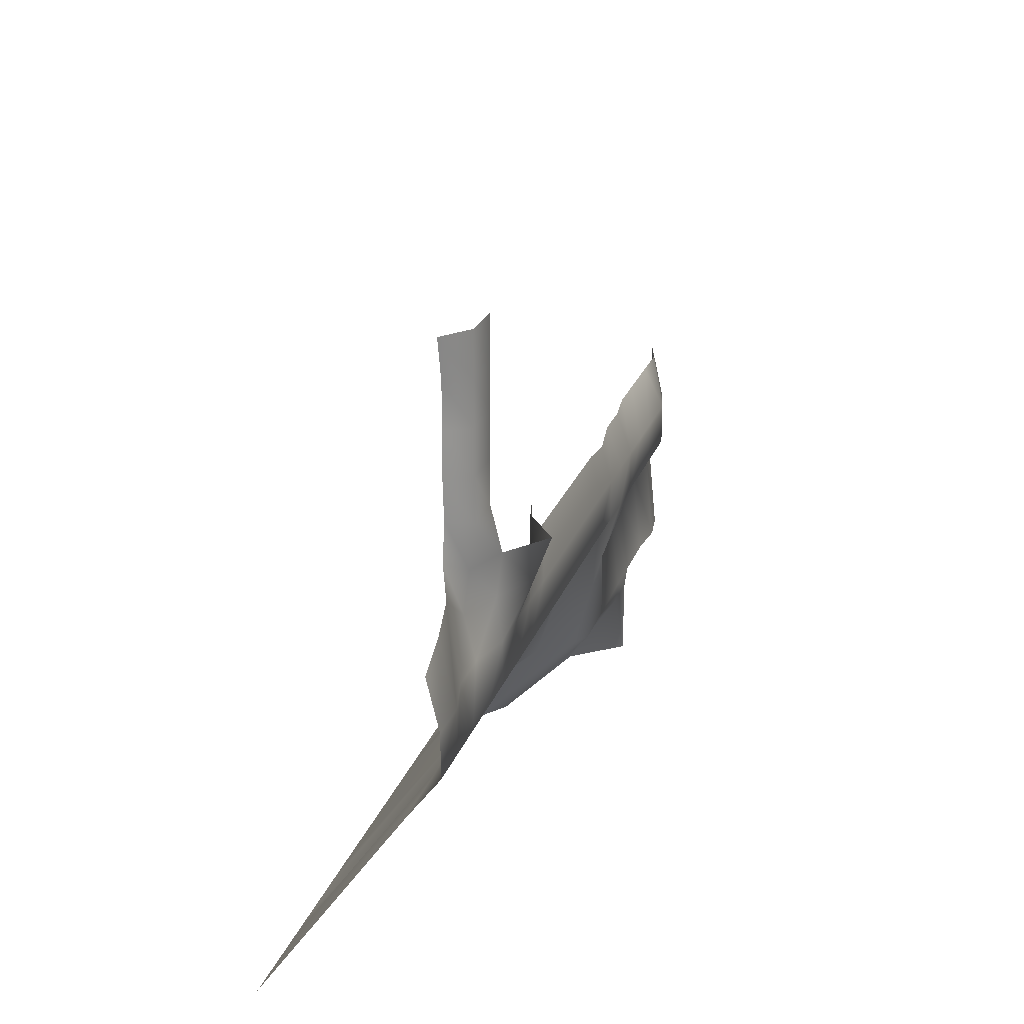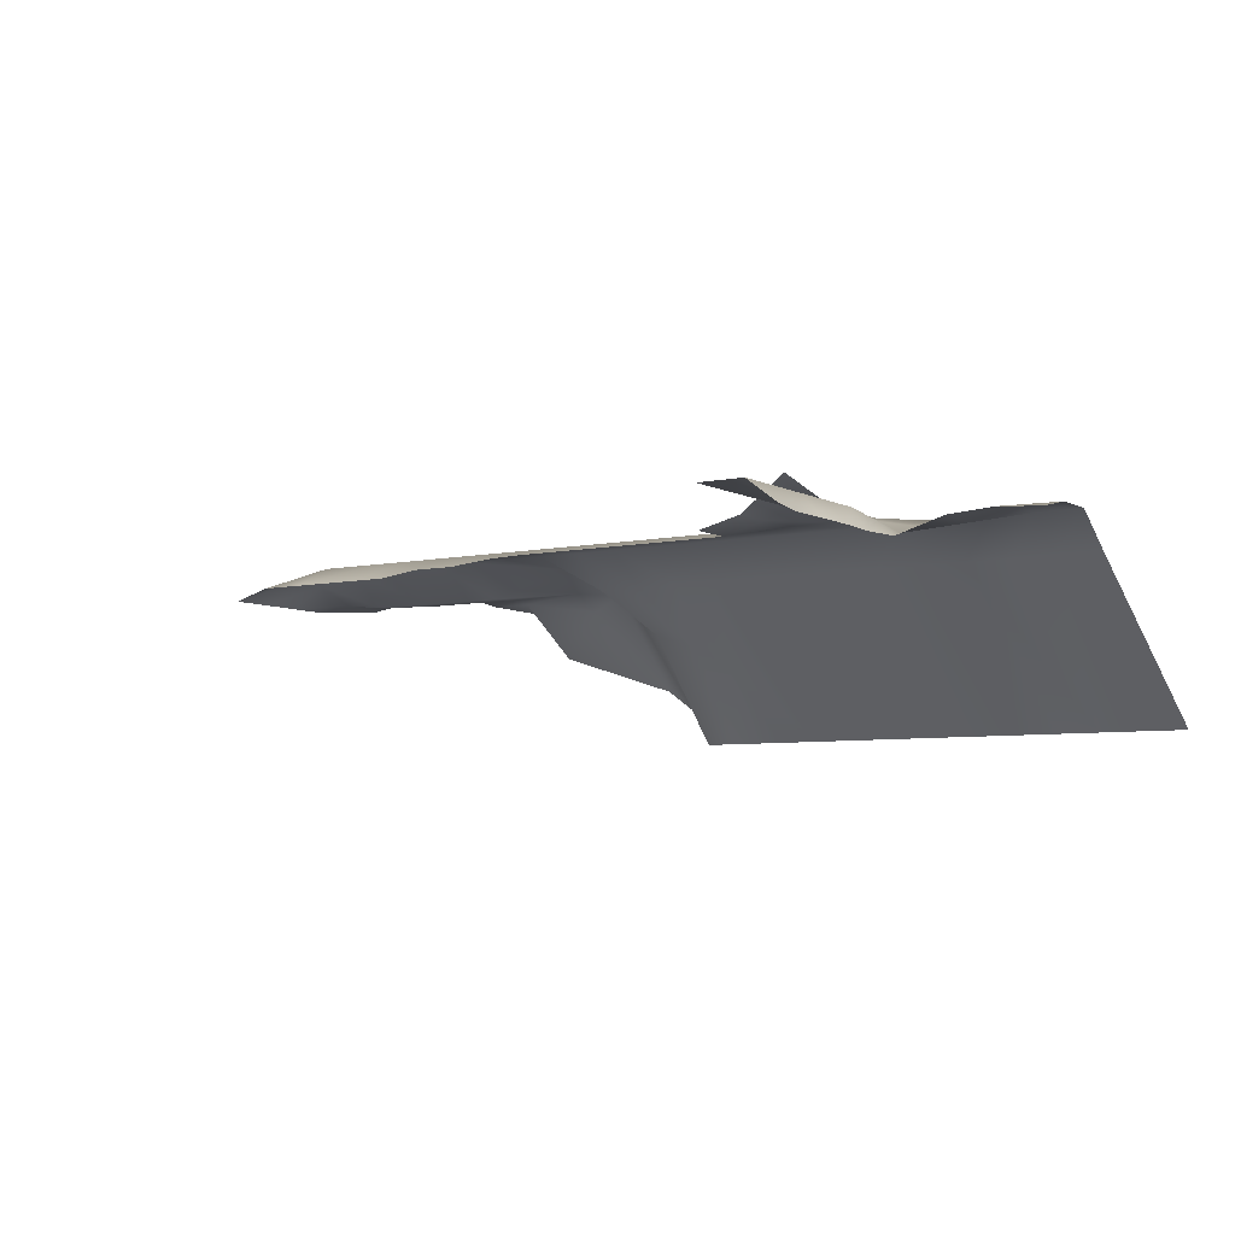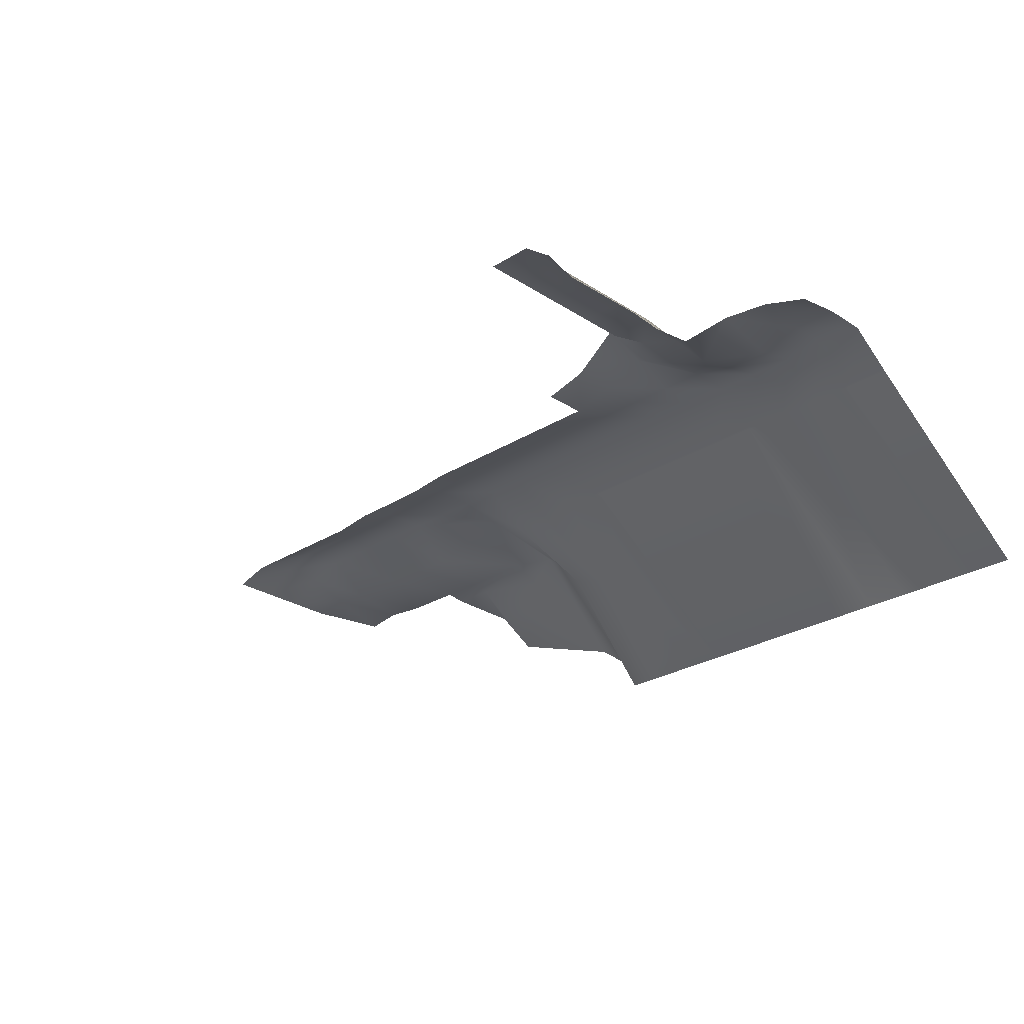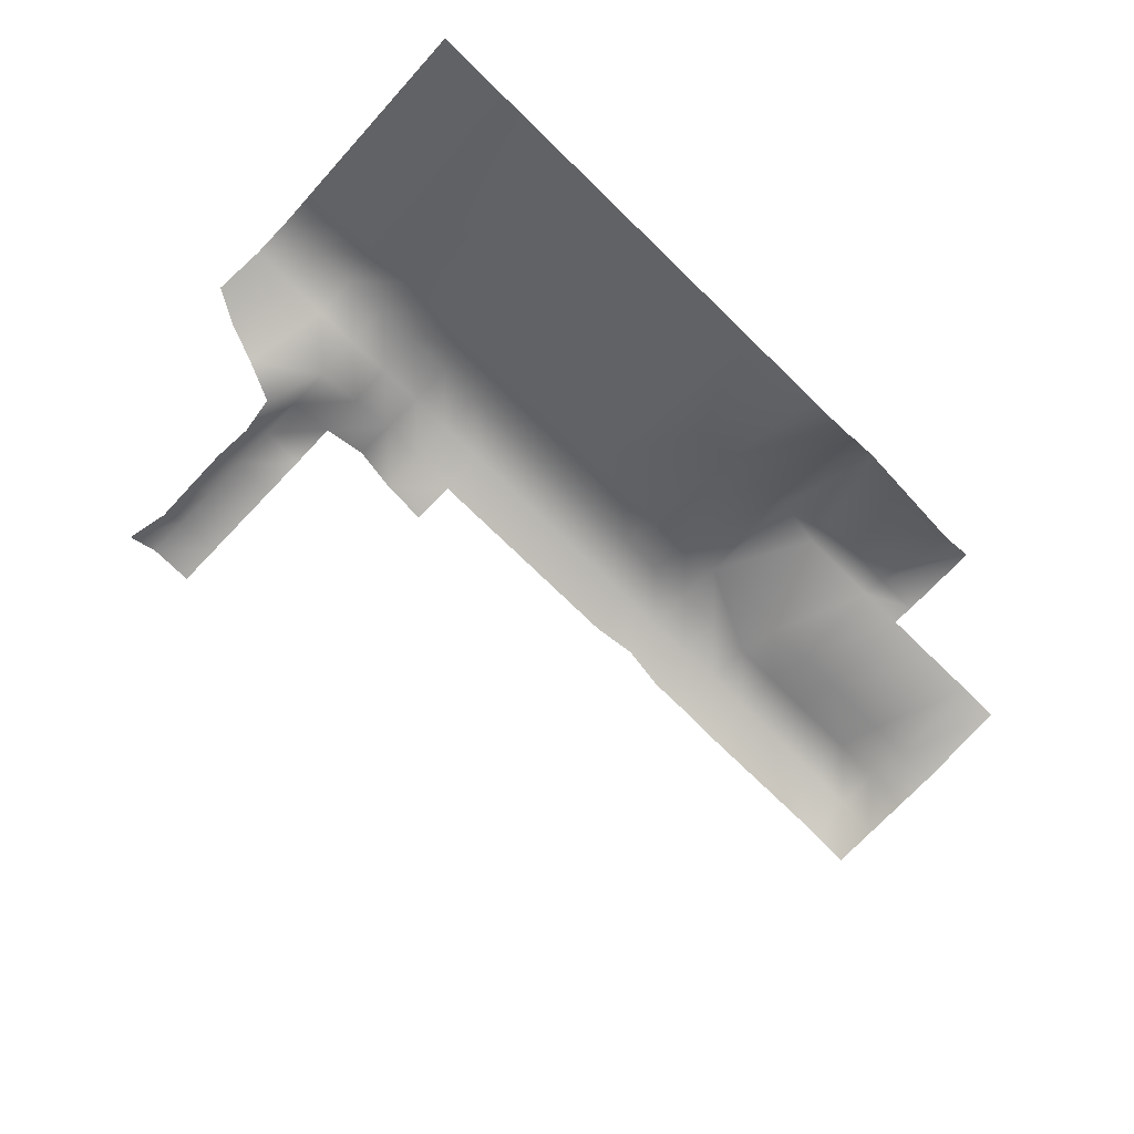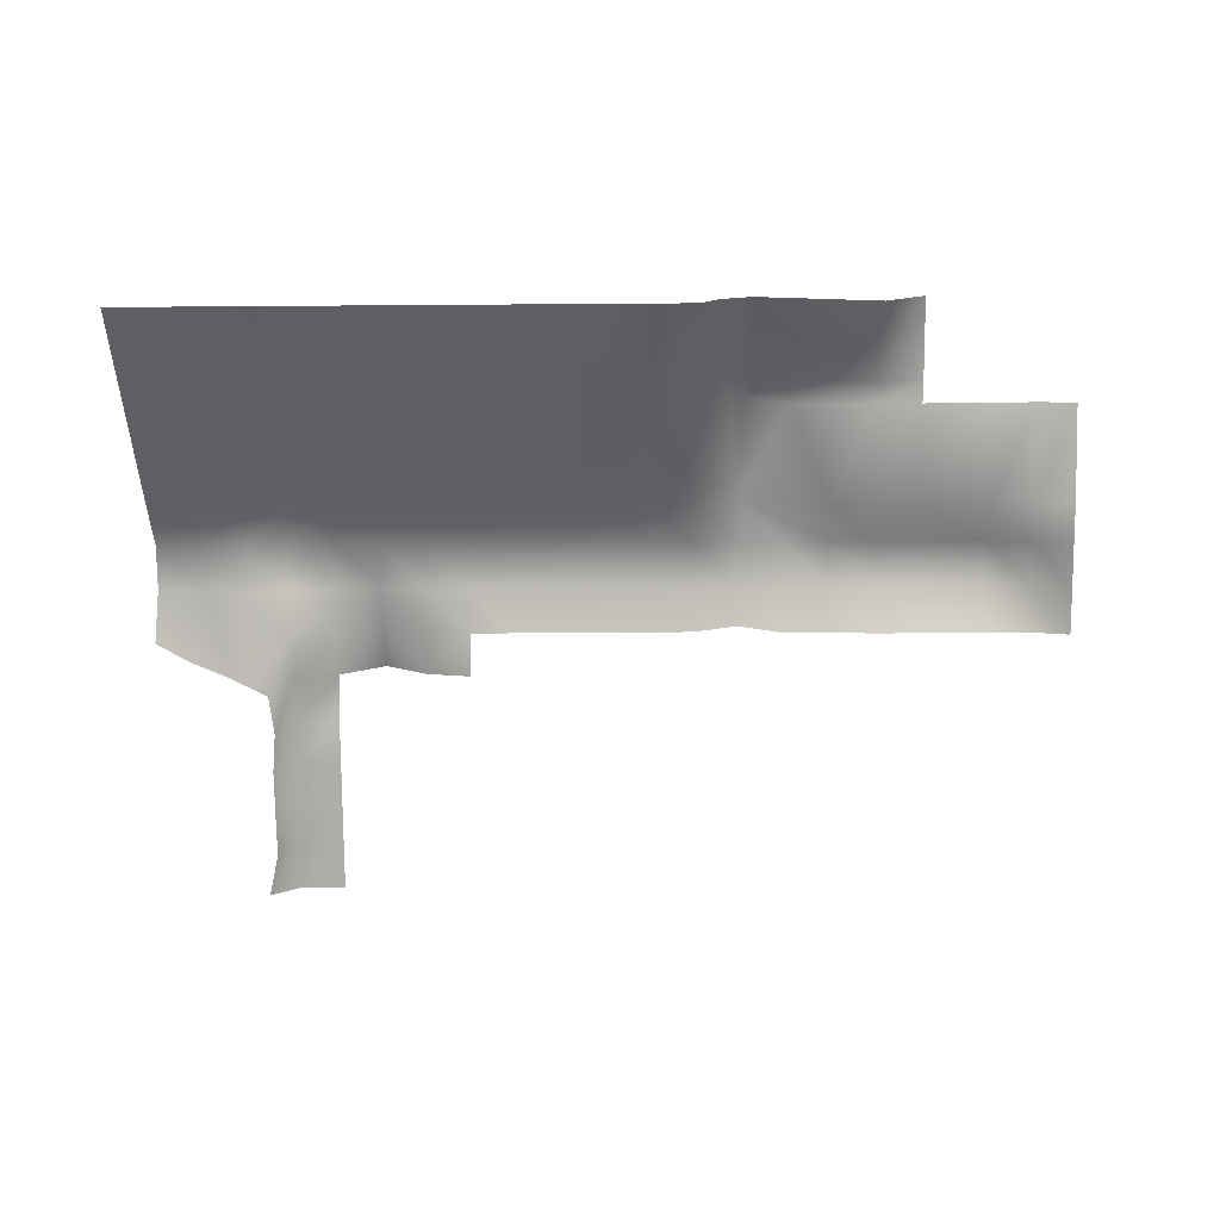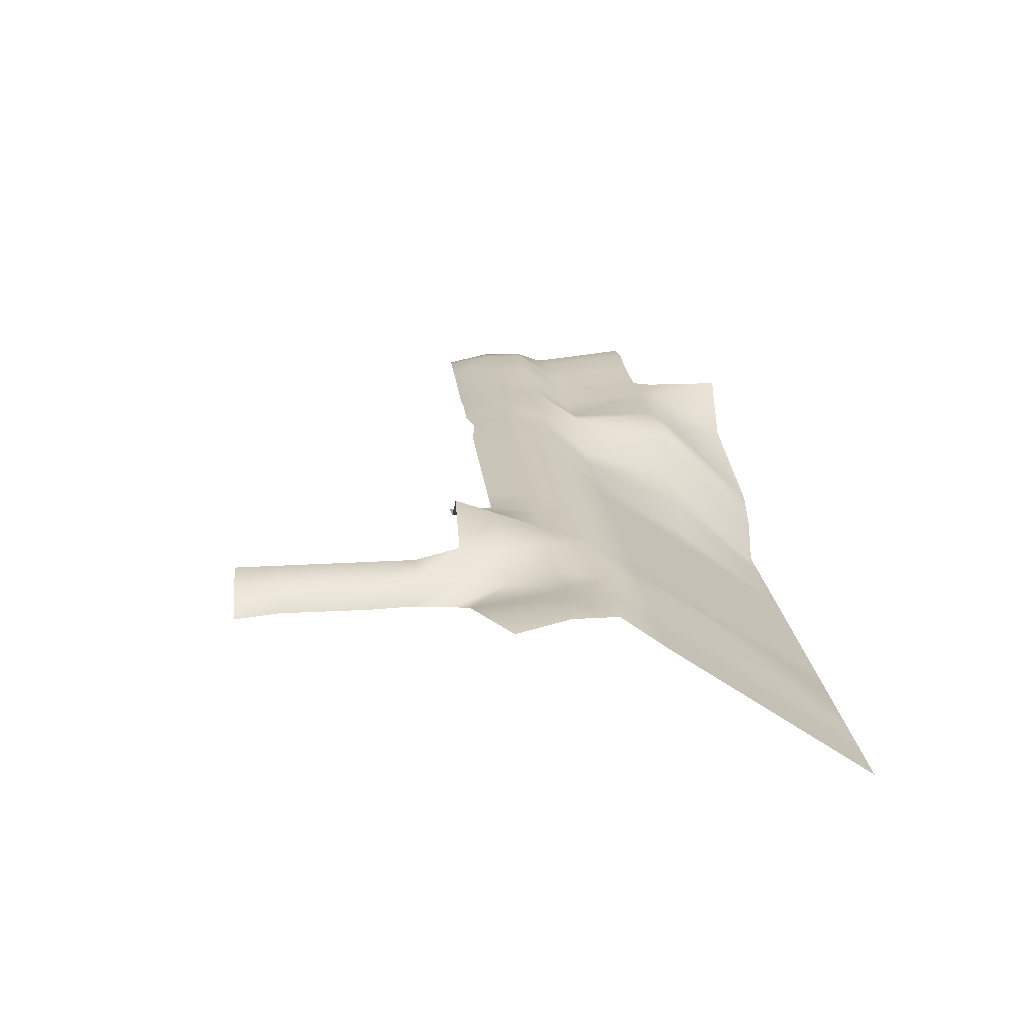
<metadata>
{"format":"obj","ext":"obj","renderer":"f3d","projection":"perspective","resolution":1024,"background":"white","views":[{"elev":23.2,"azim":106.8,"up":"+Z"},{"elev":-6.1,"azim":33.4,"up":"+Y"},{"elev":-26.5,"azim":44.5,"up":"+Y"},{"elev":-75.9,"azim":136.0,"up":"+Y"},{"elev":-77.0,"azim":-179.6,"up":"+Y"},{"elev":21.8,"azim":83.9,"up":"+Y"}]}
</metadata>
<code>
g pb_Mesh386934
v -117.6 0 13.07
v -112 2.002 0
v -111.4 0 9.527
v -120 2.002 0
v -120 2.002 0
v -112 2.002 -8
v -112 2.002 0
v -120 2.002 -8
v -124.5 -1 15.69
v -120 2.002 0
v -117.6 0 13.07
v -128 0 0
v -128 0 0
v -120 2.002 -8
v -120 2.002 0
v -128 2.002 -8
v -136 -2 8
v -128 0 0
v -124.5 -1 15.69
v -136 0 0
v -136 0 0
v -128 2.002 -8
v -128 0 0
v -136 2.002 -8
v -144 1 8
v -136 0 0
v -136 -2 8
v -144 2.002 0
v -144 2.002 0
v -136 2.002 -8
v -136 0 0
v -144 2.002 -8
v -152 5 8
v -144 2.002 0
v -144 1 8
v -152 2.002 0
v -152 2.002 0
v -144 2.002 -8
v -144 2.002 0
v -152 2.002 -8
v -160 2.002 8
v -152 2.002 0
v -152 5 8
v -160 2.002 0
v -160 2.002 0
v -160 2.003 -8
v -168 0 8
v -160 2.002 0
v -160 2.002 8
v -168 2.003 0
v -168 2.003 0
v -168 2.003 -8
v -176 0 8
v -168 2.003 0
v -168 0 8
v -176 2.003 0
v -176 2.003 0
v -176 2.003 -8
v -131.9 -4 18.44
v -136 -2 8
v -124.5 -1 15.69
v -136 -1 16
v -136 -1 16
v -144 1 8
v -136 -2 8
v -144 2 16
v -144 2 16
v -152 5 8
v -144 1 8
v -152 8 16
v -160 2 16
v -168 0 8
v -160 2.002 8
v -168 0 16
v -120 -4 -16
v -112 2.002 -8
v -120 2.002 -8
v -112 -4 -16
v -128 -4 -16
v -128 2.002 -8
v -136 -4 -16
v -136 2.002 -8
v -144 -4 -16
v -144 2.002 -8
v -152 -4 -16
v -152 2.002 -8
v -160 -4 -16
v -160 2.003 -8
v -168 -4 -16
v -168 2.003 -8
v -176 -4 -16
v -176 2.003 -8
v -132.8 -4 25.4
v -136 -1 16
v -131.9 -4 18.44
v -136 0 24
v -136 0 24
v -144 2 16
v -144 0 24
v -132.3 -4 32.55
v -136 0 24
v -132.8 -4 25.4
v -136 0 32
v -136 0 32
v -144 0 24
v -136 0 24
v -144 0 32
v -132.3 -4 40.43
v -136 0 32
v -132.3 -4 32.55
v -136 0 40
v -136 0 40
v -144 0 40
v -132.4 -4 48.37
v -136 0 40
v -132.3 -4 40.43
v -136 0 48
v -136 0 48
v -144 0 48
v -130.7 -4 56
v -136 0 48
v -132.4 -4 48.37
v -136 0 56
v -136 0 56
v -144 0 56
v -160 2 16
v -152 5 8
v -152 8 16
v -160 2.002 8
v -184 0 8
v -184 2.003 0
v -184 2.003 0
v -184 2.003 -8
v -184 2.003 -8
v -184 -4 -16
v -192 0 8
v -192 2.003 0
v -192 2.003 0
v -192 2.003 -8
v -192 2.003 -8
v -192 -4 -16
v -200 0 8
v -200 2.003 0
v -200 2.003 0
v -200 2.003 -8
v -200 2.003 -8
v -200 -4 -16
v -208 0 8
v -208 2.003 0
v -208 2.003 0
v -208 2.003 -8
v -208 2.003 -8
v -208 -4 -16
v -216 0 7
v -208 2.003 0
v -208 0 8
v -216 2.003 0
v -216 2.003 0
v -216 2.003 -8
v -216 2.003 -8
v -208 -4 -16
v -216 0.5 -16
v -224 -1 8
v -216 2.003 0
v -216 0 7
v -224 2.003 0
v -224 2.003 0
v -224 2.003 -8
v -224 2.003 -8
v -216 0.5 -16
v -216 2.003 -8
v -232 -1 8
v -224 2.003 0
v -224 -1 8
v -232 2.003 0
v -232 2.003 0
v -232 2.003 -8
v -232 2.003 -8
v -216 0.5 -16
v -232 -4 -16
v -240 -2 8
v -232 2.003 0
v -232 -1 8
v -240 2.003 0
v -240 2.003 0
v -240 2.004 -8
v -240 2.004 -8
v -232 -4 -16
v -232 2.003 -8
v -240 -4 -16
v -248 2.004 -8
v -240 -4 -16
v -240 2.004 -8
v -248 -4 -16
v -248 2.004 2.289e-05
v -248 2.004 -8
v -248 -2 8
v -240 2.003 0
v -240 -2 8
v -248 2.004 2.289e-05
v -260 2.004 -8
v -248 -4 -16
v -248 2.004 -8
v -260 -4 -16
v -260 2.004 4.578e-05
v -260 2.004 -8
v -260 -2 8
v -248 2.004 2.289e-05
v -248 -2 8
v -260 2.004 4.578e-05
v -268 0 -8
v -260 -4 -16
v -260 2.004 -8
v -268 -3 -16
v -268 0 6.866e-05
v -260 2.004 -8
v -260 2.004 4.578e-05
v -268 0 -8
v -268 -2 8
v -260 2.004 4.578e-05
v -260 -2 8
v -268 0 6.866e-05
v -275 -4 -8
v -268 -3 -16
v -268 0 -8
v -275 -4 -16
v -275 -4 8.392e-05
v -268 0 -8
v -268 0 6.866e-05
v -275 -4 -8
v -275 -4 8
v -268 0 6.866e-05
v -268 -2 8
v -275 -4 8.392e-05
v -120 -30.5 -53.5
v -112 -4 -16
v -120 -4 -16
v -112 -30.5 -53.5
v -128 -30.5 -53.5
v -128 -4 -16
v -136 -8.5 -25.5
v -136 -30.5 -53.5
v -128 -30.5 -53.5
v -128 -4 -16
v -136 -4 -16
v -144 -30.5 -53.5
v -136 -30.5 -53.5
v -136 -8.5 -25.5
v -144 -4 -16
v -136 -4 -16
v -152 -30.5 -53.5
v -144 -4 -16
v -152 -4 -16
v -144 -30.5 -53.5
v -160 -30.5 -53.5
v -160 -4 -16
v -168 -30.5 -53.5
v -168 -4 -16
v -176 -30.5 -53.5
v -176 -4 -16
v -184 -30.5 -53.5
v -184 -4 -16
v -240 -2 -33.25
v -232 -4 -16
v -240 -4 -16
v -225 -1.75 -33.25
v -248 -2 -33.25
v -240 -4 -16
v -248 -4 -16
v -240 -2 -33.25
v -260 -2 -33.25
v -248 -4 -16
v -260 -4 -16
v -248 -2 -33.25
v -268 -1.25 -33.25
v -260 -4 -16
v -268 -3 -16
v -260 -2 -33.25
v -275 -2.25 -33.25
v -268 -3 -16
v -275 -4 -16
v -268 -1.25 -33.25
v -248 -2.501 -37.23
v -240 -2.501 -37.23
v -240 -2 -33.25
v -248 -2 -33.25
v -248 -2.625 -52
v -240 -12.25 -52
v -240 -2.501 -37.23
v -248 -2.501 -37.23
v -240 -2 -33.25
v -240 -2.501 -37.23
v -225 -1.75 -33.25
v -224.1 -5.058 -37.98
v -240 -2.501 -37.23
v -240 -12.25 -52
v -224.1 -5.058 -37.98
v -217 -19.73 -53.5
v -192 -17.25 -34.75
v -192 -30.5 -53.5
v -192 -4 -16
v -200 -13.18 -34.75
v -192 -17.25 -34.75
v -192 -4 -16
v -200 -4 -16
v -200 -30.5 -53.5
v -192 -17.25 -34.75
v -200 -13.18 -34.75
v -208 -10.61 -34.75
v -200 -13.18 -34.75
v -200 -4 -16
v -208 -4 -16
v -208 -30.5 -53.5
v -200 -30.5 -53.5
v -200 -13.18 -34.75
v -208 -10.61 -34.75
v -216 0.5 -16
v -213.8 -4.458 -34.75
v -208 -4 -16
v -208 -10.61 -34.75
v -213.8 -4.458 -34.75
v -211.5 -23.73 -53.5
v -208 -10.61 -34.75
v -208 -30.5 -53.5
v -217 -19.73 -53.5
v -213.8 -4.458 -34.75
v -216.5 -2.458 -34.75
v -211.5 -23.73 -53.5
v -213.8 -4.458 -34.75
v -216 0.5 -16
v -216.5 -2.458 -34.75
v -225 -1.75 -33.25
v -224.1 -5.058 -37.98
v -216.5 -2.458 -34.75
v -217 -19.73 -53.5
v -225 -1.75 -33.25
v -216.5 -2.458 -34.75
v -216 0.5 -16
v -232 -4 -16
g pb_Mesh386934_0
f 3 2 1
f 2 4 1
f 7 6 5
f 6 8 5
f 11 10 9
f 10 12 9
f 15 14 13
f 14 16 13
f 19 18 17
f 18 20 17
f 23 22 21
f 22 24 21
f 27 26 25
f 26 28 25
f 31 30 29
f 30 32 29
f 35 34 33
f 34 36 33
f 39 38 37
f 38 40 37
f 43 42 41
f 42 44 41
f 37 40 45
f 40 46 45
f 49 48 47
f 48 50 47
f 45 46 51
f 46 52 51
f 55 54 53
f 54 56 53
f 51 52 57
f 52 58 57
f 61 60 59
f 60 62 59
f 65 64 63
f 64 66 63
f 69 68 67
f 68 70 67
f 73 72 71
f 72 74 71
f 77 76 75
f 76 78 75
f 80 77 79
f 77 75 79
f 82 80 81
f 80 79 81
f 84 82 83
f 82 81 83
f 86 84 85
f 84 83 85
f 88 86 87
f 86 85 87
f 90 88 89
f 88 87 89
f 92 90 91
f 90 89 91
f 95 94 93
f 94 96 93
f 63 98 97
f 98 99 97
f 102 101 100
f 101 103 100
f 106 105 104
f 105 107 104
f 110 109 108
f 109 111 108
f 104 107 112
f 107 113 112
f 116 115 114
f 115 117 114
f 112 113 118
f 113 119 118
f 122 121 120
f 121 123 120
f 118 119 124
f 119 125 124
f 128 127 126
f 127 129 126
f 53 56 130
f 56 131 130
f 57 58 132
f 58 133 132
f 92 91 134
f 91 135 134
f 130 131 136
f 131 137 136
f 132 133 138
f 133 139 138
f 134 135 140
f 135 141 140
f 136 137 142
f 137 143 142
f 138 139 144
f 139 145 144
f 140 141 146
f 141 147 146
f 142 143 148
f 143 149 148
f 144 145 150
f 145 151 150
f 146 147 152
f 147 153 152
f 156 155 154
f 155 157 154
f 150 151 158
f 151 159 158
f 152 161 160
f 161 162 160
f 165 164 163
f 164 166 163
f 158 159 167
f 159 168 167
f 171 170 169
f 174 173 172
f 173 175 172
f 167 168 176
f 168 177 176
f 169 179 178
f 179 180 178
f 183 182 181
f 182 184 181
f 176 177 185
f 177 186 185
f 189 188 187
f 188 190 187
f 193 192 191
f 192 194 191
f 185 186 195
f 186 196 195
f 199 198 197
f 198 200 197
f 203 202 201
f 202 204 201
f 195 196 205
f 196 206 205
f 209 208 207
f 208 210 207
f 213 212 211
f 212 214 211
f 217 216 215
f 216 218 215
f 221 220 219
f 220 222 219
f 225 224 223
f 224 226 223
f 229 228 227
f 228 230 227
f 233 232 231
f 232 234 231
f 237 236 235
f 236 238 235
f 240 237 239
f 237 235 239
f 243 242 241
f 244 243 241
f 244 241 245
f 248 247 246
f 249 248 246
f 249 250 248
f 253 252 251
f 252 254 251
f 256 253 255
f 253 251 255
f 258 256 257
f 256 255 257
f 260 258 259
f 258 257 259
f 262 260 261
f 260 259 261
f 265 264 263
f 264 266 263
f 269 268 267
f 268 270 267
f 273 272 271
f 272 274 271
f 277 276 275
f 276 278 275
f 281 280 279
f 280 282 279
f 285 284 283
f 285 283 286
f 289 288 287
f 289 287 290
f 293 292 291
f 293 294 292
f 297 296 295
f 297 298 296
f 261 300 299
f 262 261 299
f 262 299 301
f 304 303 302
f 304 302 305
f 307 300 306
f 307 306 308
f 311 310 309
f 311 309 312
f 315 314 313
f 315 313 316
f 319 318 317
f 319 320 318
f 323 322 321
f 324 322 323
f 327 326 325
f 328 325 326
f 331 330 329
f 334 333 332
f 334 335 333
f 338 337 336
f 338 336 339

</code>
